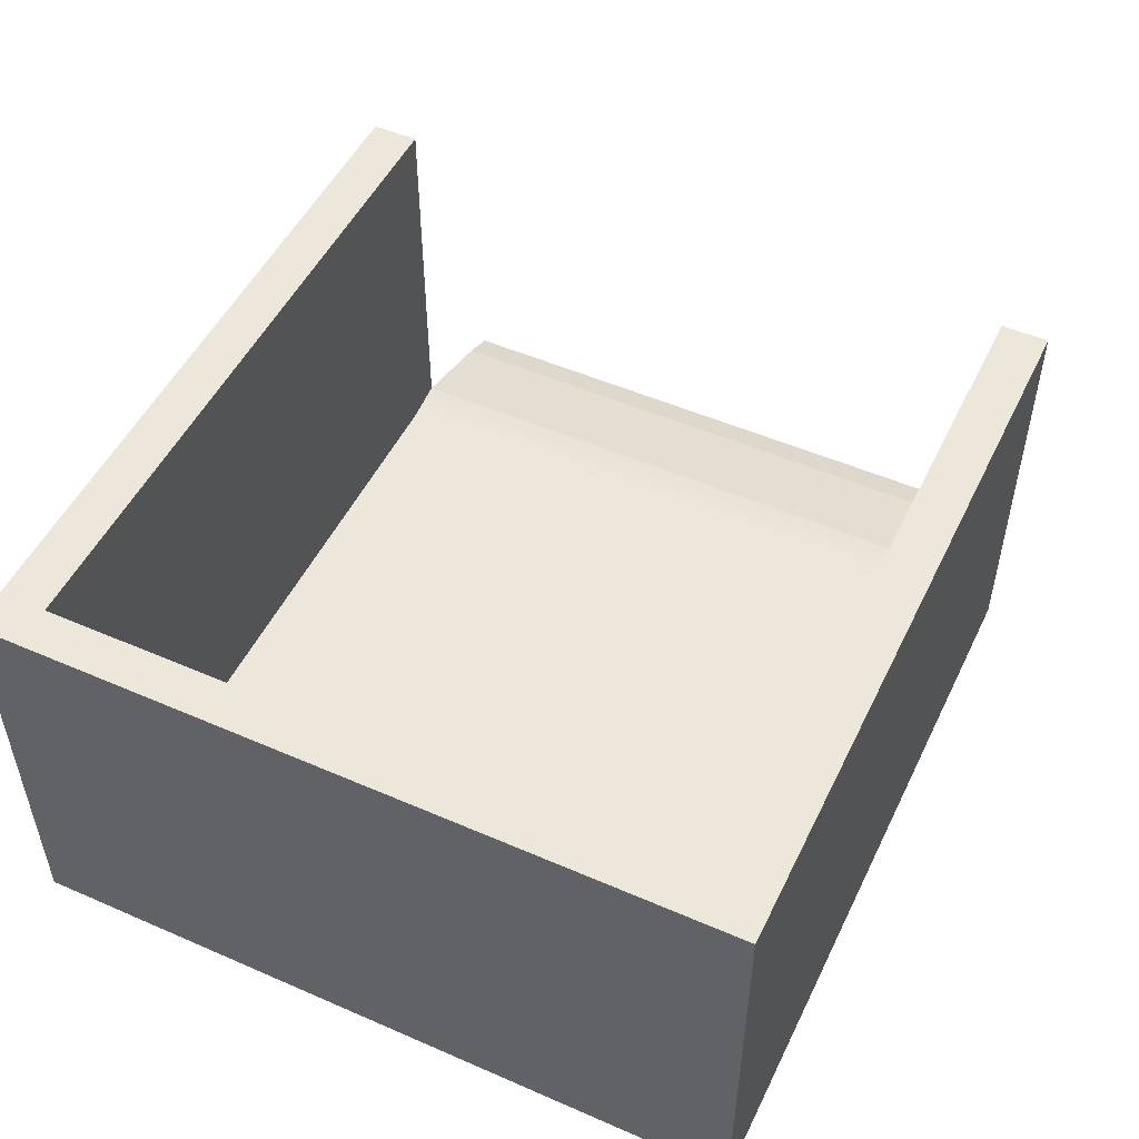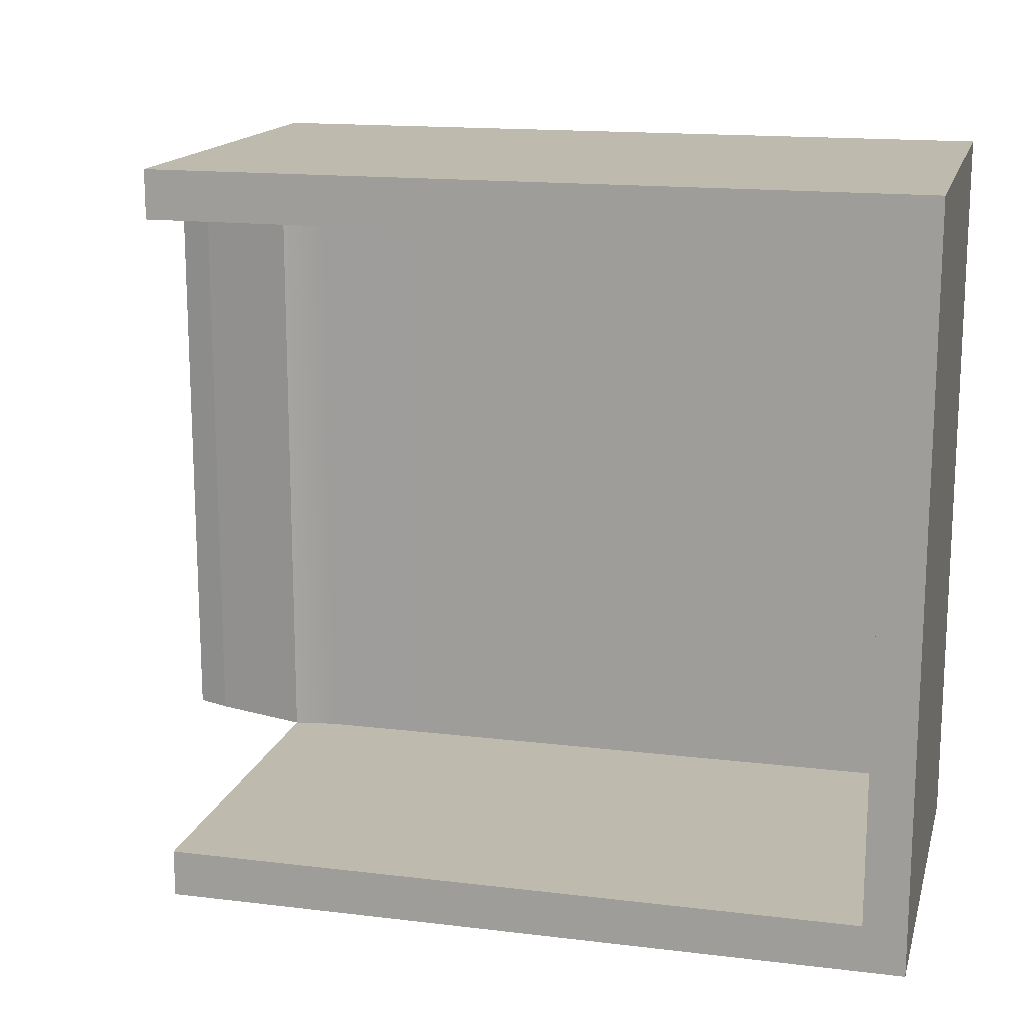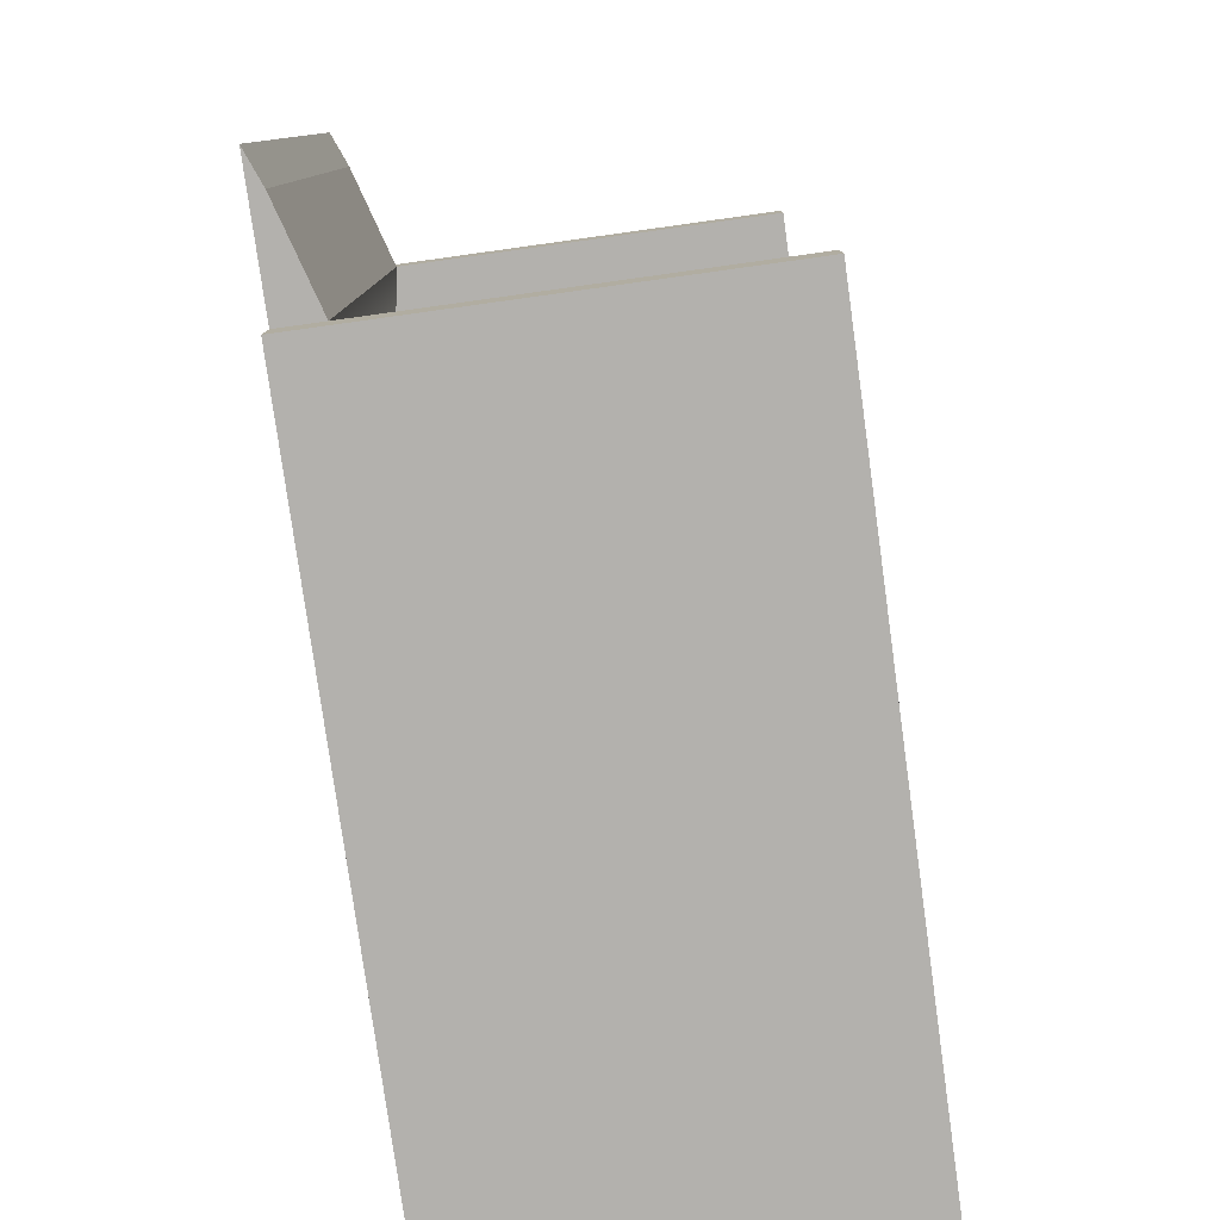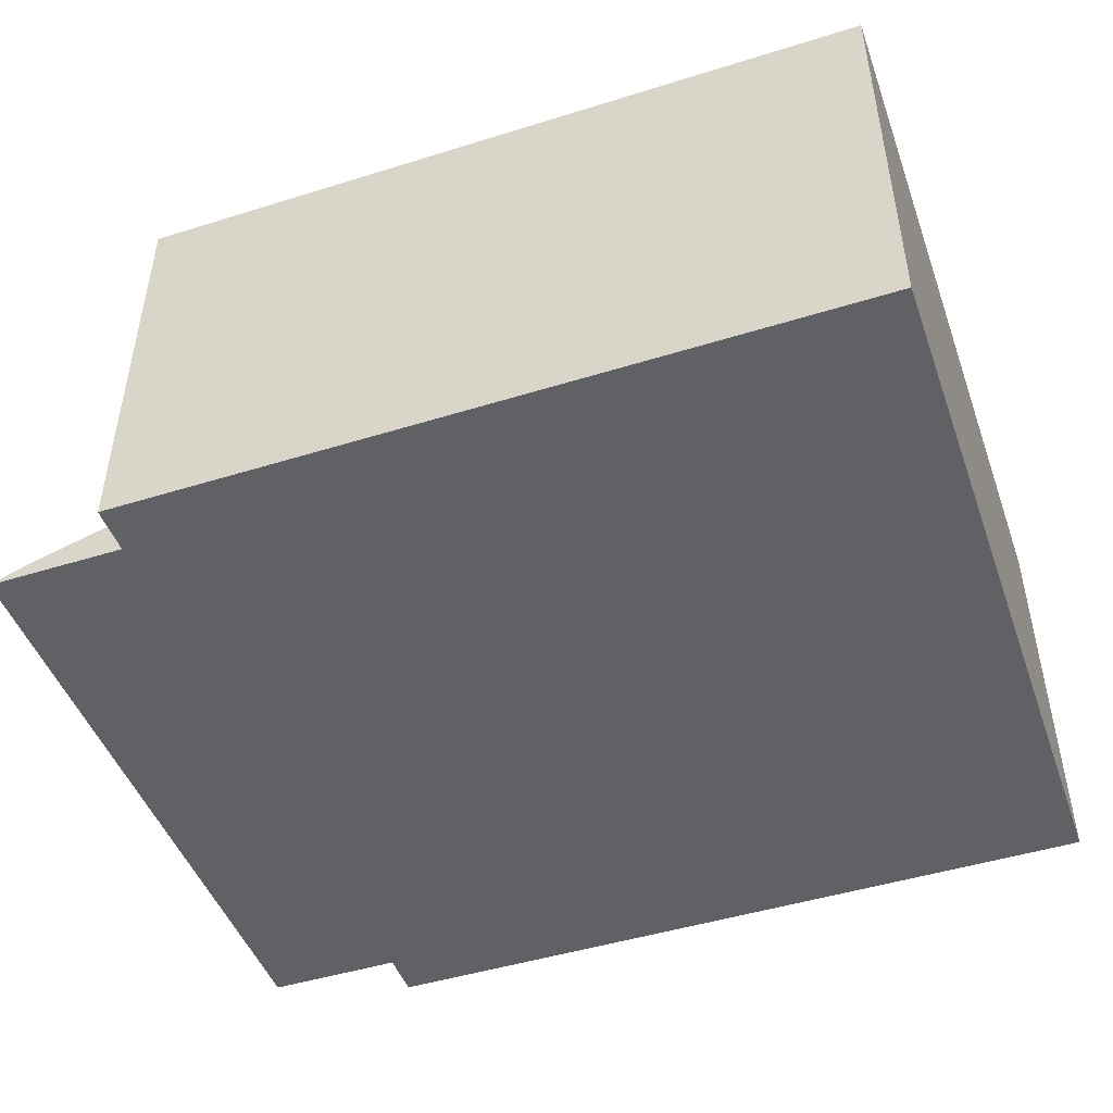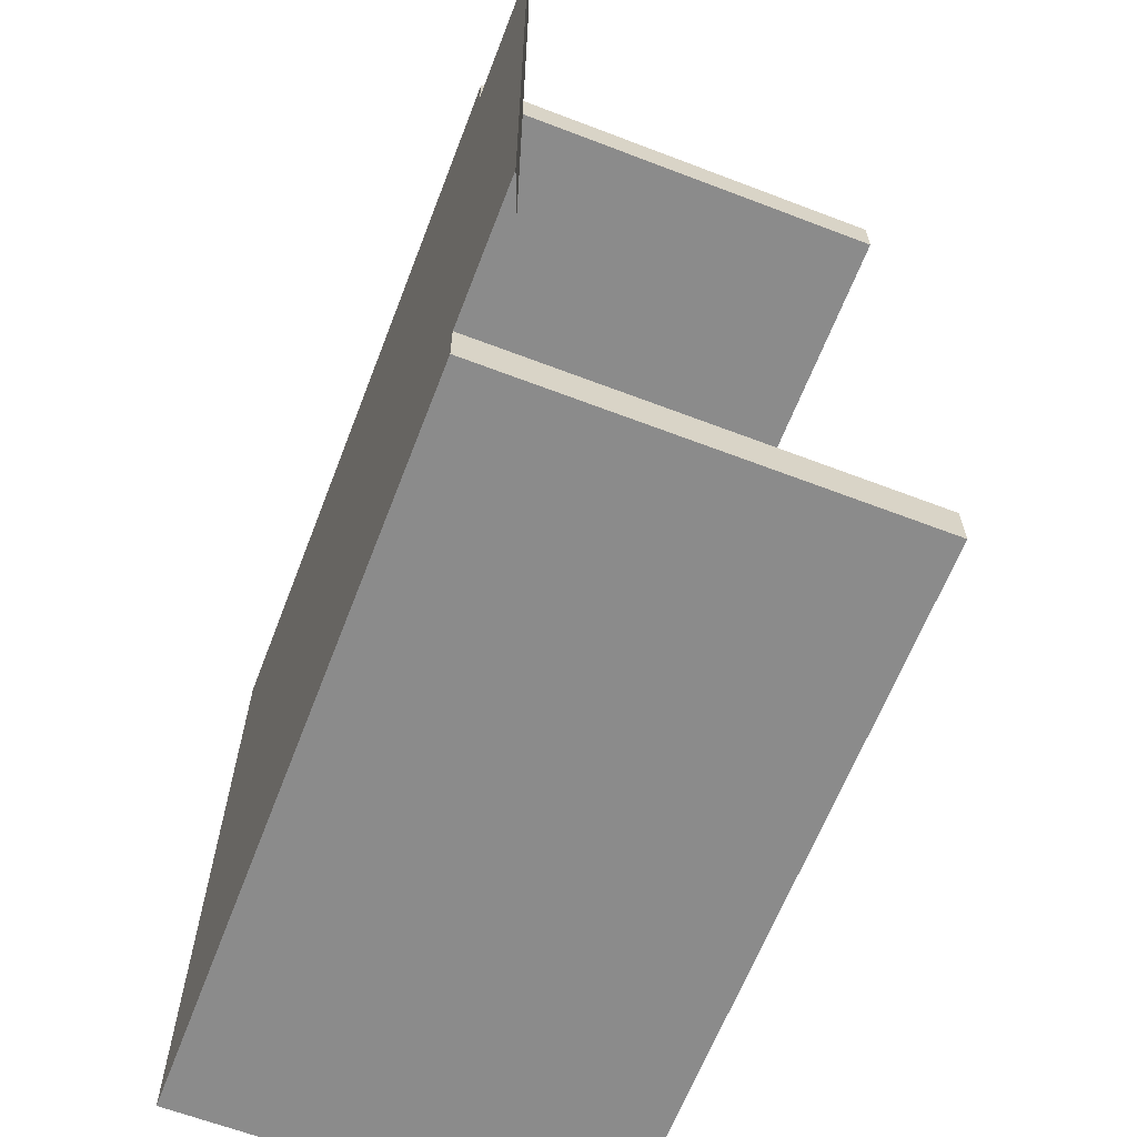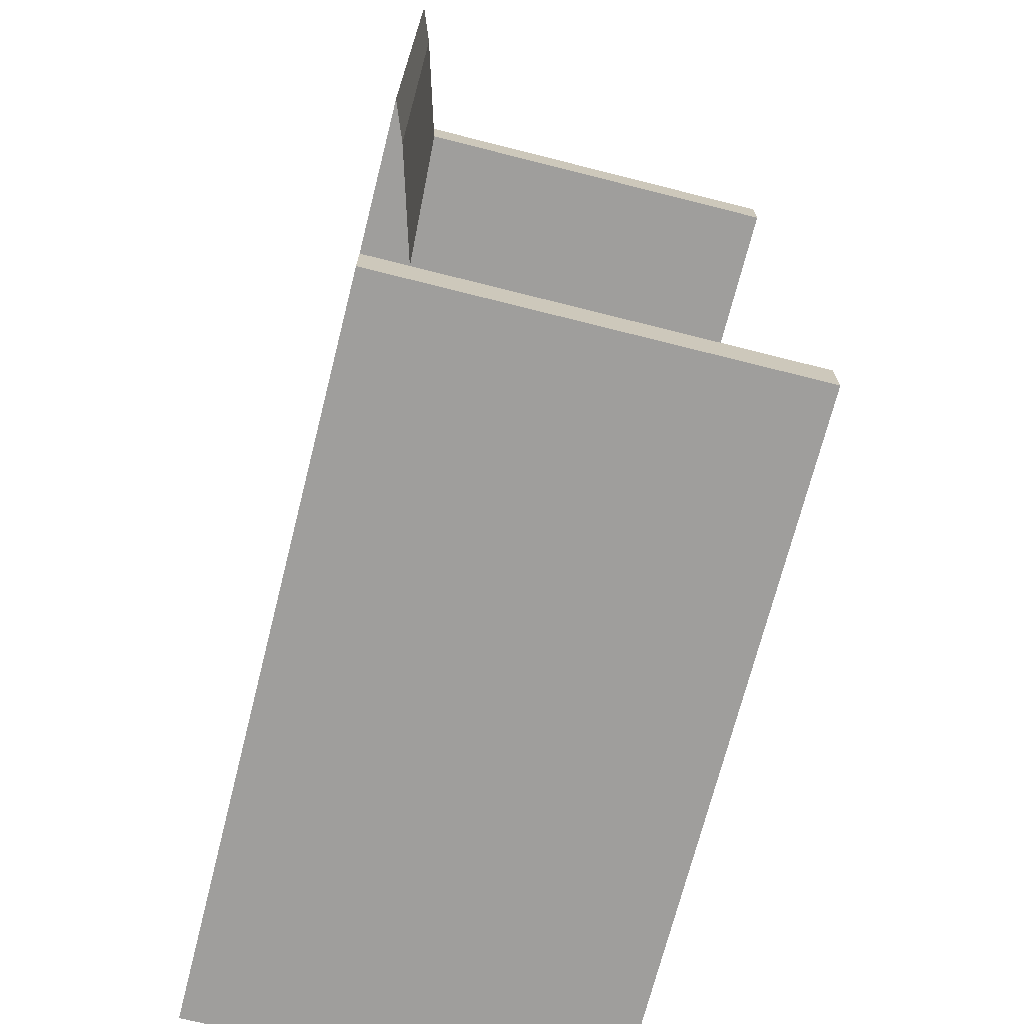
<metadata>
{"format":"obj","ext":"obj","renderer":"f3d","projection":"perspective","resolution":1024,"background":"white","views":[{"elev":50.7,"azim":-64.6,"up":"+Y"},{"elev":15.7,"azim":-165.8,"up":"+Z"},{"elev":-79.3,"azim":97.9,"up":"+Z"},{"elev":-47.2,"azim":-160.6,"up":"+Y"},{"elev":-63.9,"azim":68.9,"up":"+Z"},{"elev":-70.9,"azim":75.8,"up":"+Z"}]}
</metadata>
<code>
g default
v 8.732 0.008516 8.732
v 8.732 0.008516 7.617
v 8.732 0.008516 -7.617
v 8.732 0.008516 -8.732
v 8.732 0.9328 8.732
v 8.732 1.047 7.617
v 8.732 1.047 -7.617
v 8.732 0.9328 -8.732
v 7.73 0.9328 8.732
v 7.73 0.8835 7.617
v 7.73 0.8835 -7.617
v 7.73 0.9328 -8.732
v -7.73 0.9328 8.732
v -7.73 0.8835 7.617
v -7.73 0.8835 -7.617
v -7.73 0.9328 -8.732
v -8.732 0.9328 8.732
v -8.732 0.9328 7.617
v -8.732 0.9328 -7.617
v -8.732 0.9328 -8.732
v -8.732 0.008516 8.732
v -8.732 0.008516 7.617
v -8.732 0.008516 -7.617
v -8.732 0.008516 -8.732
v -7.73 0.008516 8.732
v -7.73 0.008516 7.617
v -7.73 0.008516 -7.617
v -7.73 0.008516 -8.732
v 7.73 0.008516 8.732
v 7.73 0.008516 7.617
v 7.73 0.008516 -7.617
v 7.73 0.008516 -8.732
v 8.732 9.94 8.732
v 8.732 9.94 7.617
v 7.73 9.94 7.617
v 7.73 9.94 8.732
v 8.732 9.94 -7.617
v 8.732 9.94 -8.732
v 7.73 9.94 -8.732
v 7.73 9.94 -7.617
v -7.73 9.94 7.617
v -7.73 9.94 8.732
v -7.73 9.94 -8.732
v -7.73 9.94 -7.617
v -8.732 9.94 7.617
v -8.732 9.94 8.732
v -8.732 9.94 -7.617
v -8.732 9.94 -8.732
v 11.93 0.008516 7.617
v 11.93 0.008516 -7.617
v 11.11 0.3311 -7.617
v 11.11 0.3311 7.617
g pCube1
f 1 2 5
f 5 2 6
f 49 50 52
f 52 50 51
f 4 8 3
f 3 8 7
f 6 7 10
f 10 7 11
f 10 11 14
f 14 11 15
f 17 18 21
f 21 18 22
f 18 19 22
f 22 19 23
f 19 20 23
f 23 20 24
f 21 22 25
f 25 22 26
f 22 23 26
f 26 23 27
f 23 24 27
f 27 24 28
f 25 26 29
f 29 26 30
f 26 27 30
f 30 27 31
f 27 28 31
f 31 28 32
f 29 30 1
f 1 30 2
f 30 31 2
f 2 31 3
f 31 32 3
f 3 32 4
f 28 24 16
f 16 24 20
f 32 28 12
f 12 28 16
f 4 32 8
f 8 32 12
f 21 25 17
f 17 25 13
f 25 29 13
f 13 29 9
f 29 1 9
f 9 1 5
f 5 6 33
f 33 6 34
f 10 35 6
f 6 35 34
f 9 5 36
f 36 5 33
f 8 38 7
f 7 38 37
f 8 12 38
f 38 12 39
f 11 7 40
f 40 7 37
f 10 14 35
f 35 14 41
f 13 9 42
f 42 9 36
f 12 16 39
f 39 16 43
f 15 11 44
f 44 11 40
f 18 17 45
f 45 17 46
f 17 13 46
f 46 13 42
f 14 15 41
f 41 15 44
f 19 18 47
f 47 18 45
f 16 20 43
f 43 20 48
f 20 19 48
f 48 19 47
f 2 3 49
f 49 3 50
f 7 51 3
f 3 51 50
f 7 6 51
f 51 6 52
f 6 2 52
f 52 2 49
f 42 36 41
f 41 36 35
f 34 35 33
f 33 35 36
f 42 41 46
f 46 41 45
f 47 45 44
f 44 45 41
f 47 44 48
f 48 44 43
f 39 43 40
f 40 43 44
f 40 37 39
f 39 37 38
g default
v 8.732 0.008516 8.732
v 8.732 0.008516 7.617
v 8.732 0.008516 -7.617
v 8.732 0.008516 -8.732
v 8.732 0.9328 8.732
v 8.732 1.047 7.617
v 8.732 1.047 -7.617
v 8.732 0.9328 -8.732
v 7.73 0.9328 8.732
v 7.73 0.8835 7.617
v 7.73 0.8835 -7.617
v 7.73 0.9328 -8.732
v -7.73 0.9328 8.732
v -7.73 0.8835 7.617
v -7.73 0.8835 -7.617
v -7.73 0.9328 -8.732
v -8.732 0.9328 8.732
v -8.732 0.9328 7.617
v -8.732 0.9328 -7.617
v -8.732 0.9328 -8.732
v -8.732 0.008516 8.732
v -8.732 0.008516 7.617
v -8.732 0.008516 -7.617
v -8.732 0.008516 -8.732
v -7.73 0.008516 8.732
v -7.73 0.008516 7.617
v -7.73 0.008516 -7.617
v -7.73 0.008516 -8.732
v 7.73 0.008516 8.732
v 7.73 0.008516 7.617
v 7.73 0.008516 -7.617
v 7.73 0.008516 -8.732
v 8.732 9.94 8.732
v 8.732 9.94 7.617
v 7.73 9.94 7.617
v 7.73 9.94 8.732
v 8.732 9.94 -7.617
v 8.732 9.94 -8.732
v 7.73 9.94 -8.732
v 7.73 9.94 -7.617
v -7.73 9.94 7.617
v -7.73 9.94 8.732
v -7.73 9.94 -8.732
v -7.73 9.94 -7.617
v -8.732 9.94 7.617
v -8.732 9.94 8.732
v -8.732 9.94 -7.617
v -8.732 9.94 -8.732
v 11.93 0.008516 7.617
v 11.93 0.008516 -7.617
v 11.11 0.3311 -7.617
v 11.11 0.3311 7.617
g pCube1
f 53 54 57
f 57 54 58
f 101 102 104
f 104 102 103
f 56 60 55
f 55 60 59
f 58 59 62
f 62 59 63
f 62 63 66
f 66 63 67
f 69 70 73
f 73 70 74
f 70 71 74
f 74 71 75
f 71 72 75
f 75 72 76
f 73 74 77
f 77 74 78
f 74 75 78
f 78 75 79
f 75 76 79
f 79 76 80
f 77 78 81
f 81 78 82
f 78 79 82
f 82 79 83
f 79 80 83
f 83 80 84
f 81 82 53
f 53 82 54
f 82 83 54
f 54 83 55
f 83 84 55
f 55 84 56
f 80 76 68
f 68 76 72
f 84 80 64
f 64 80 68
f 56 84 60
f 60 84 64
f 73 77 69
f 69 77 65
f 77 81 65
f 65 81 61
f 81 53 61
f 61 53 57
f 57 58 85
f 85 58 86
f 62 87 58
f 58 87 86
f 61 57 88
f 88 57 85
f 60 90 59
f 59 90 89
f 60 64 90
f 90 64 91
f 63 59 92
f 92 59 89
f 62 66 87
f 87 66 93
f 65 61 94
f 94 61 88
f 64 68 91
f 91 68 95
f 67 63 96
f 96 63 92
f 70 69 97
f 97 69 98
f 69 65 98
f 98 65 94
f 66 67 93
f 93 67 96
f 71 70 99
f 99 70 97
f 68 72 95
f 95 72 100
f 72 71 100
f 100 71 99
f 54 55 101
f 101 55 102
f 59 103 55
f 55 103 102
f 59 58 103
f 103 58 104
f 58 54 104
f 104 54 101
f 94 88 93
f 93 88 87
f 86 87 85
f 85 87 88
f 94 93 98
f 98 93 97
f 99 97 96
f 96 97 93
f 99 96 100
f 100 96 95
f 91 95 92
f 92 95 96
f 92 89 91
f 91 89 90

</code>
